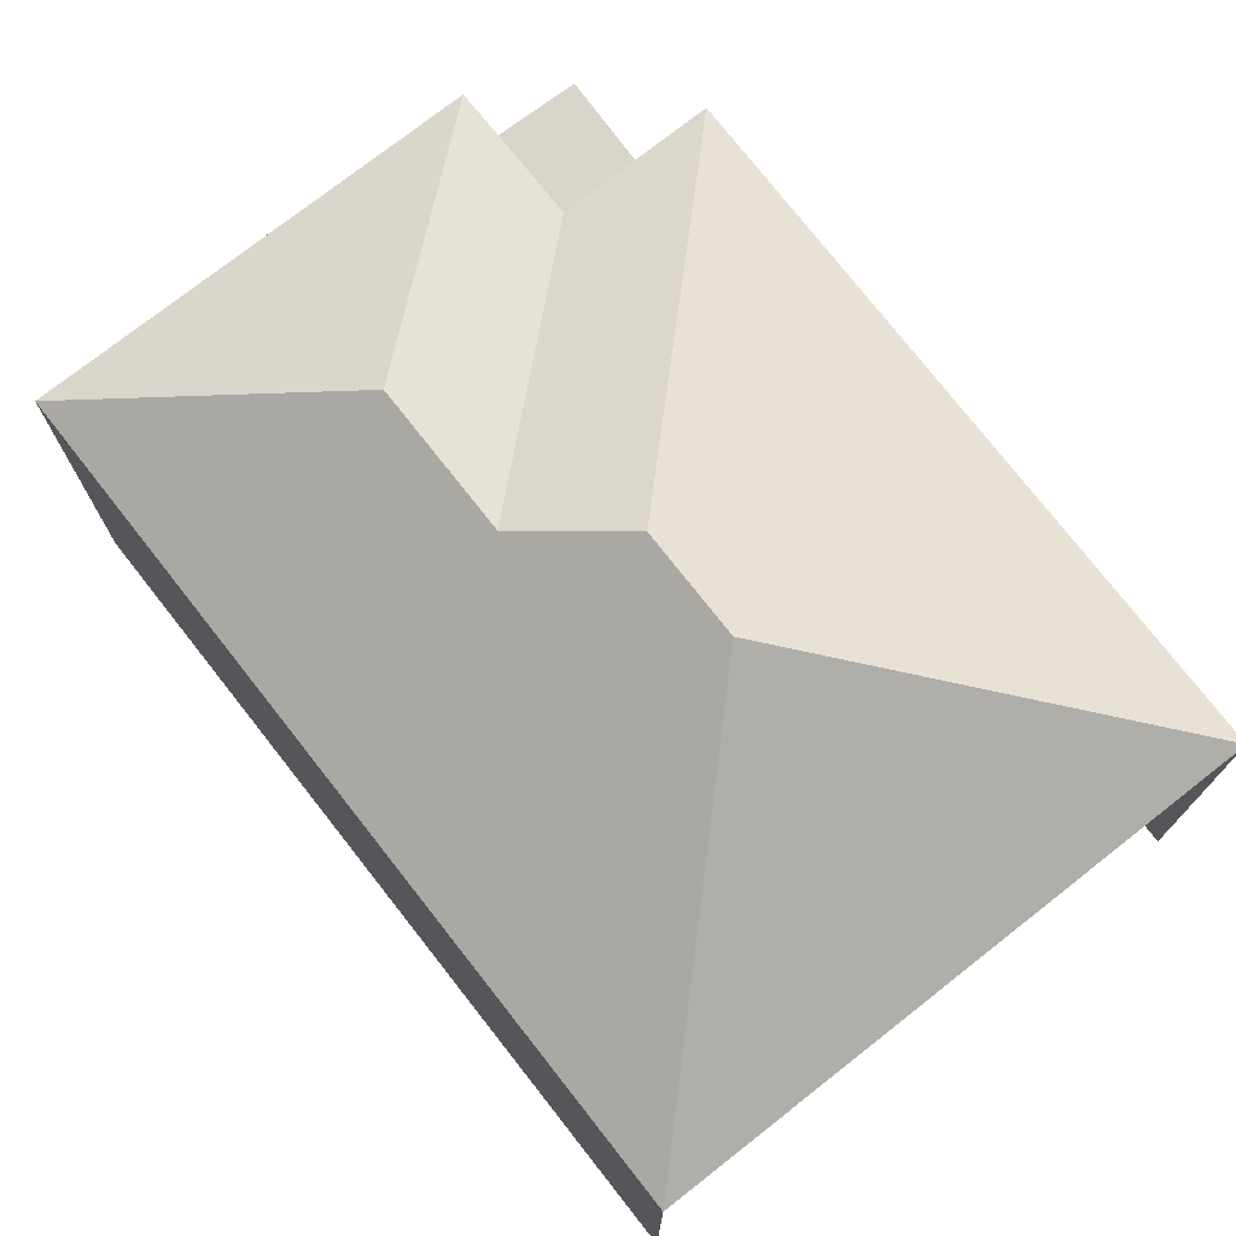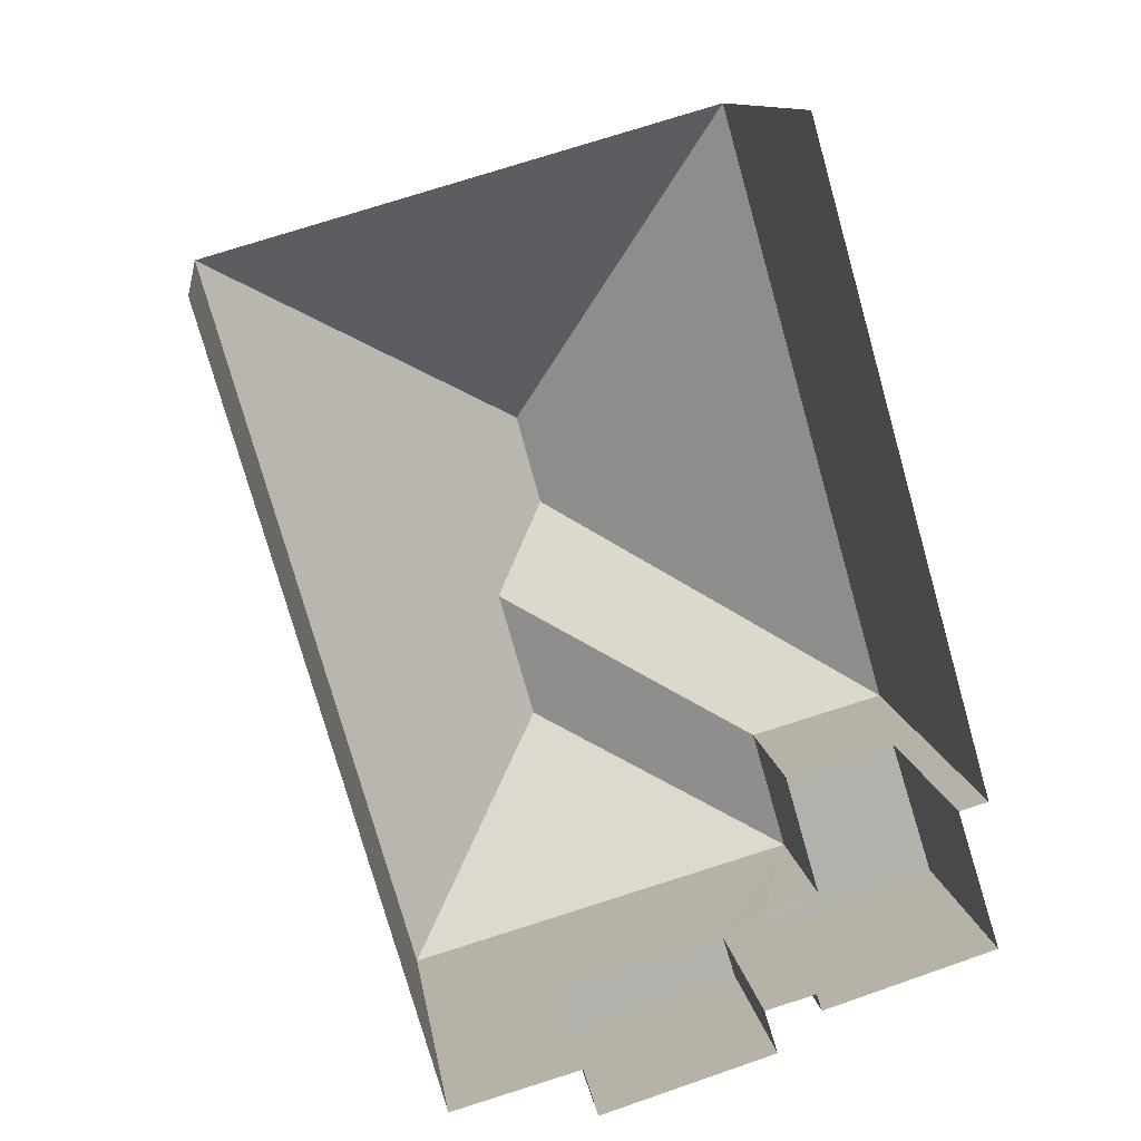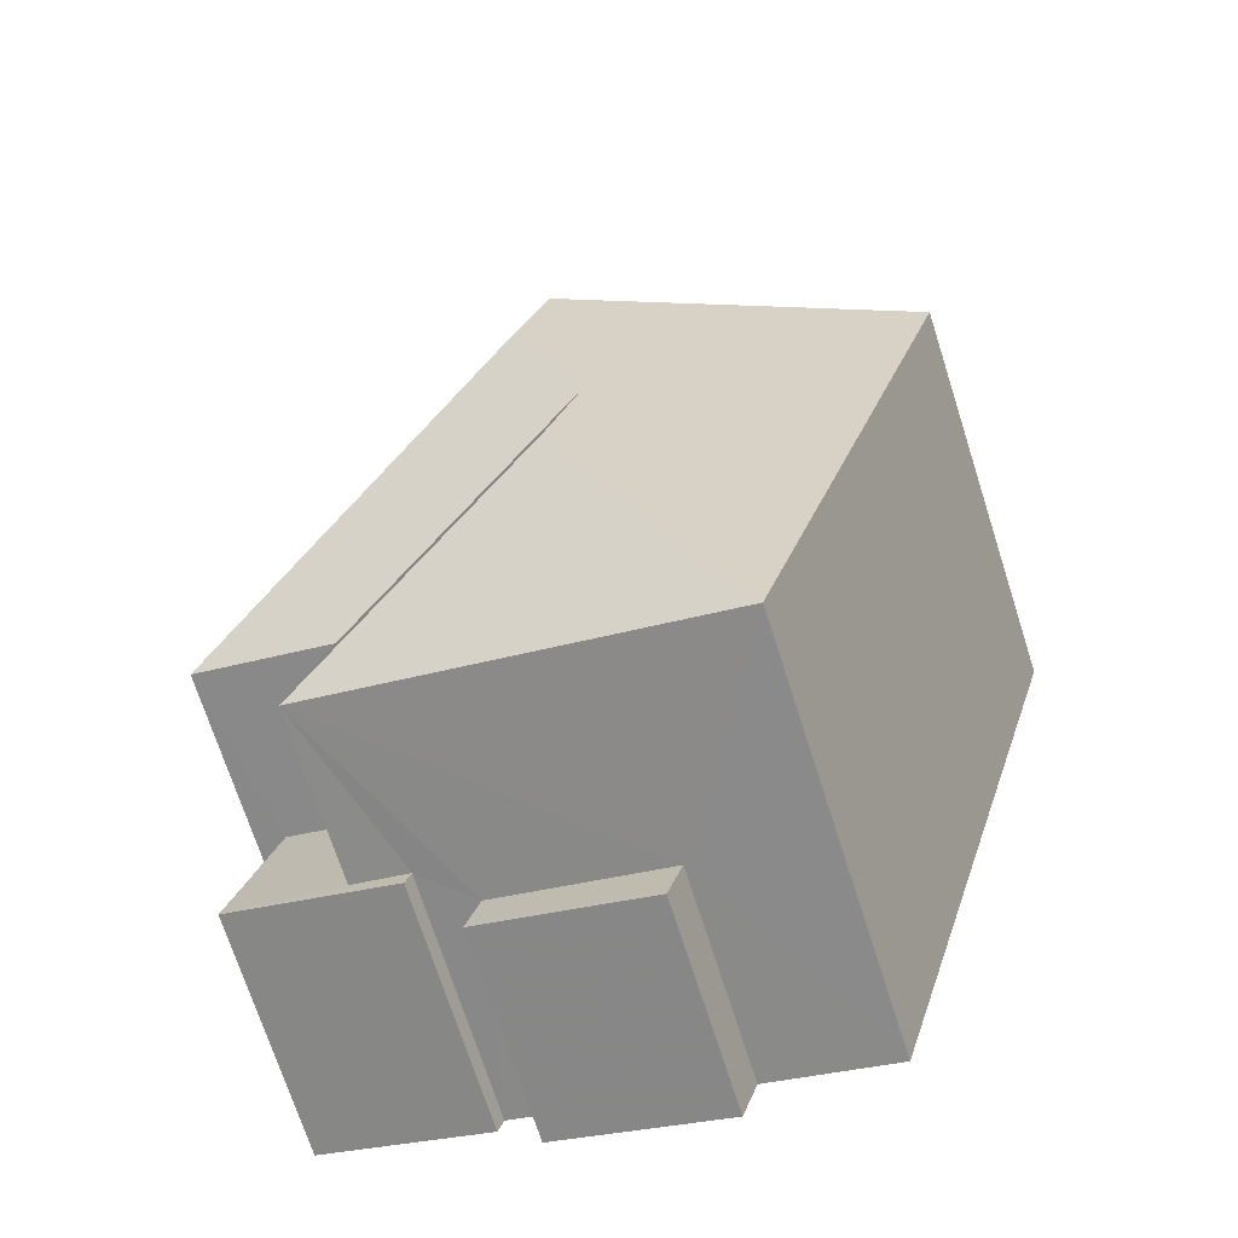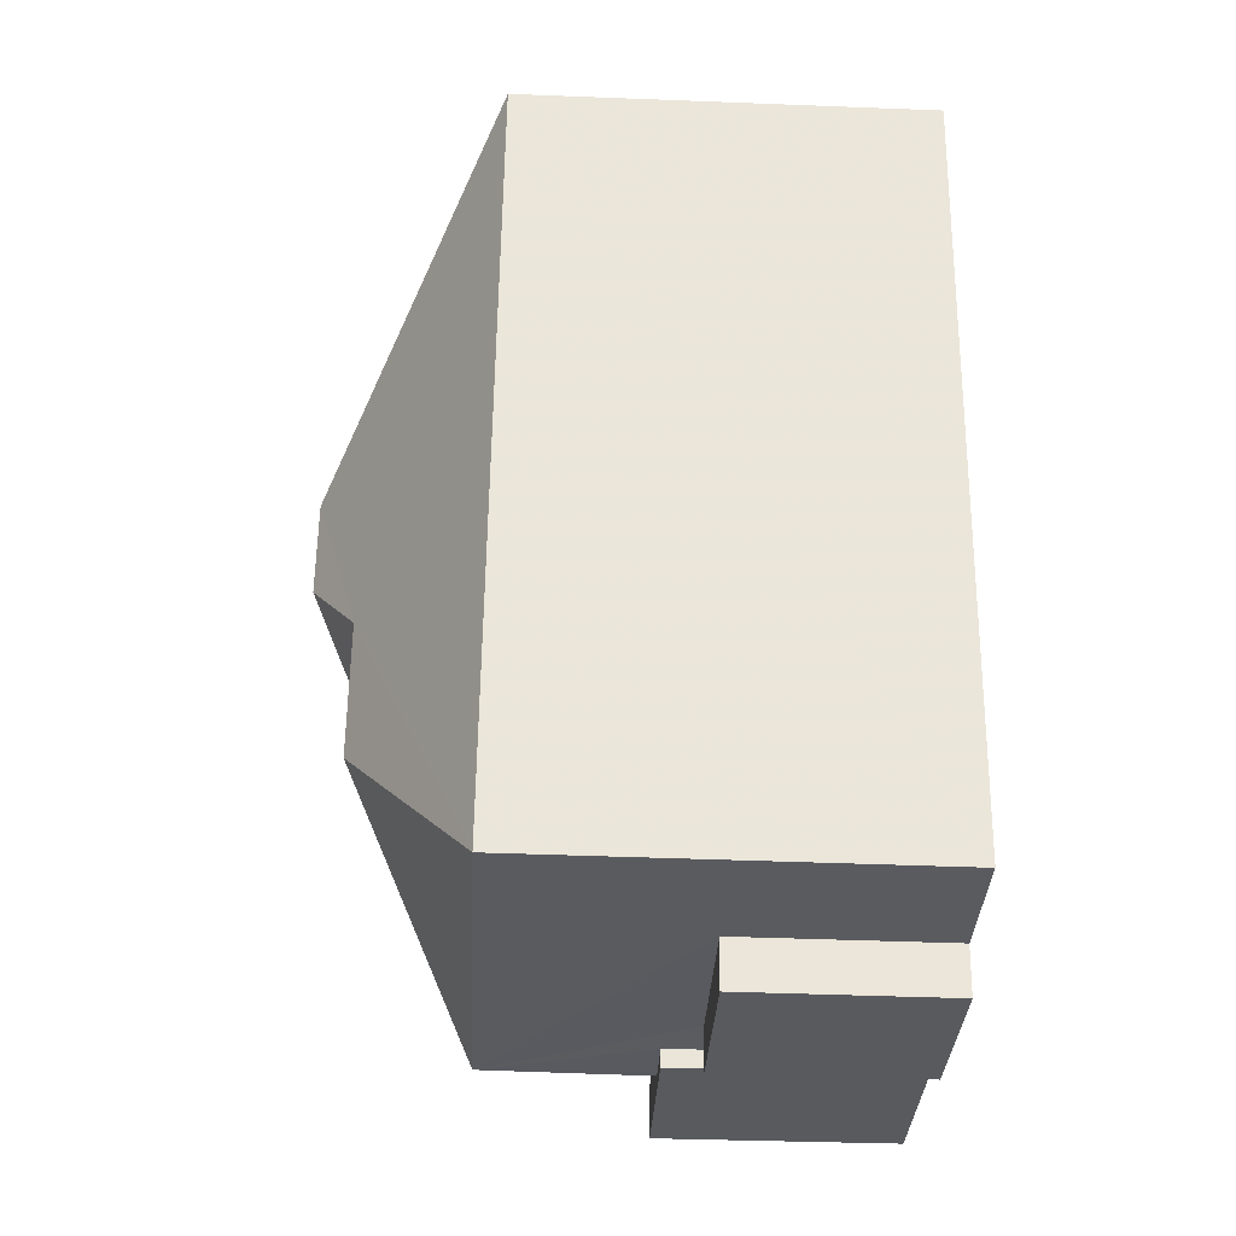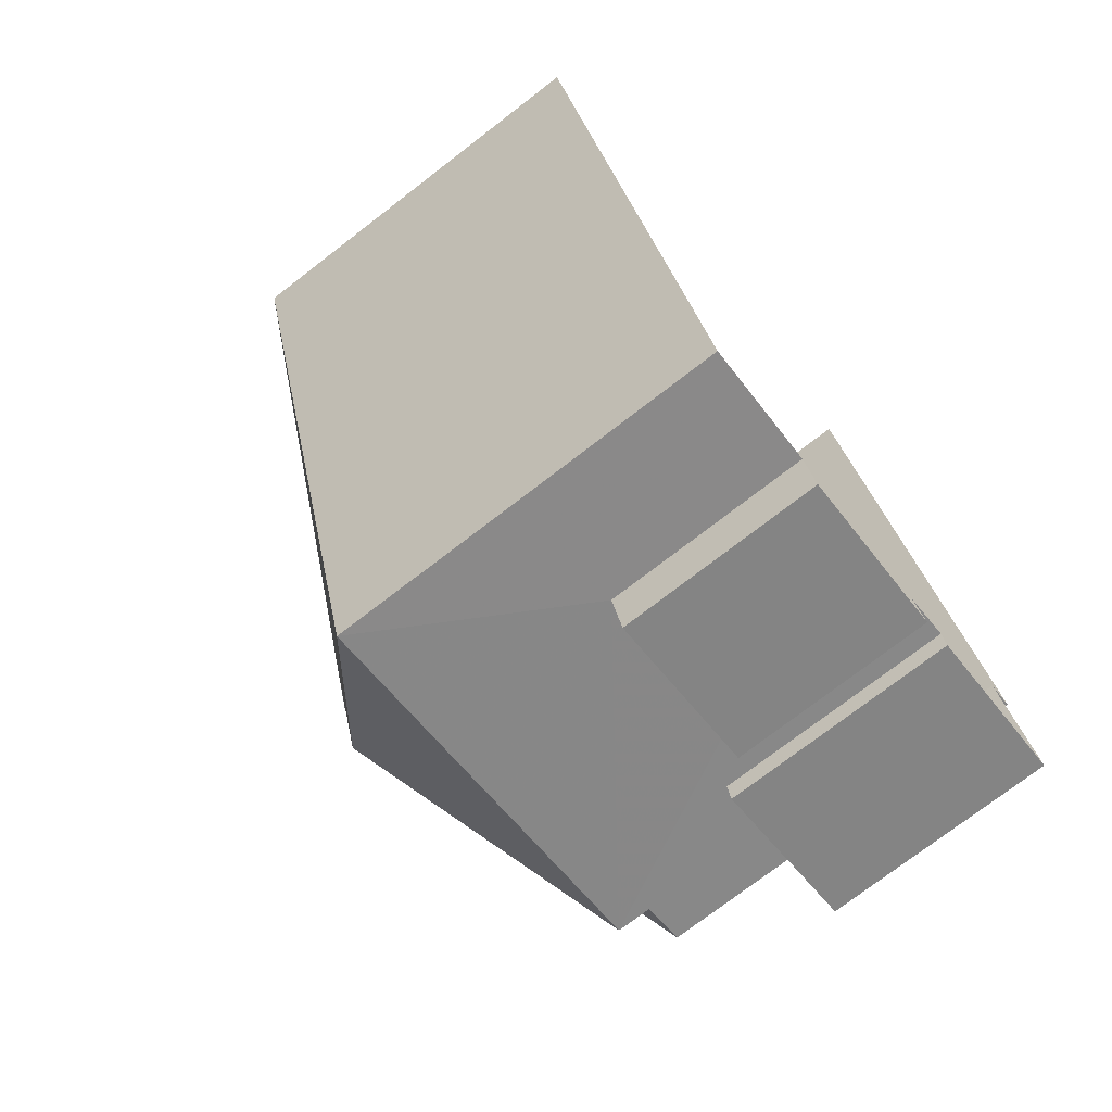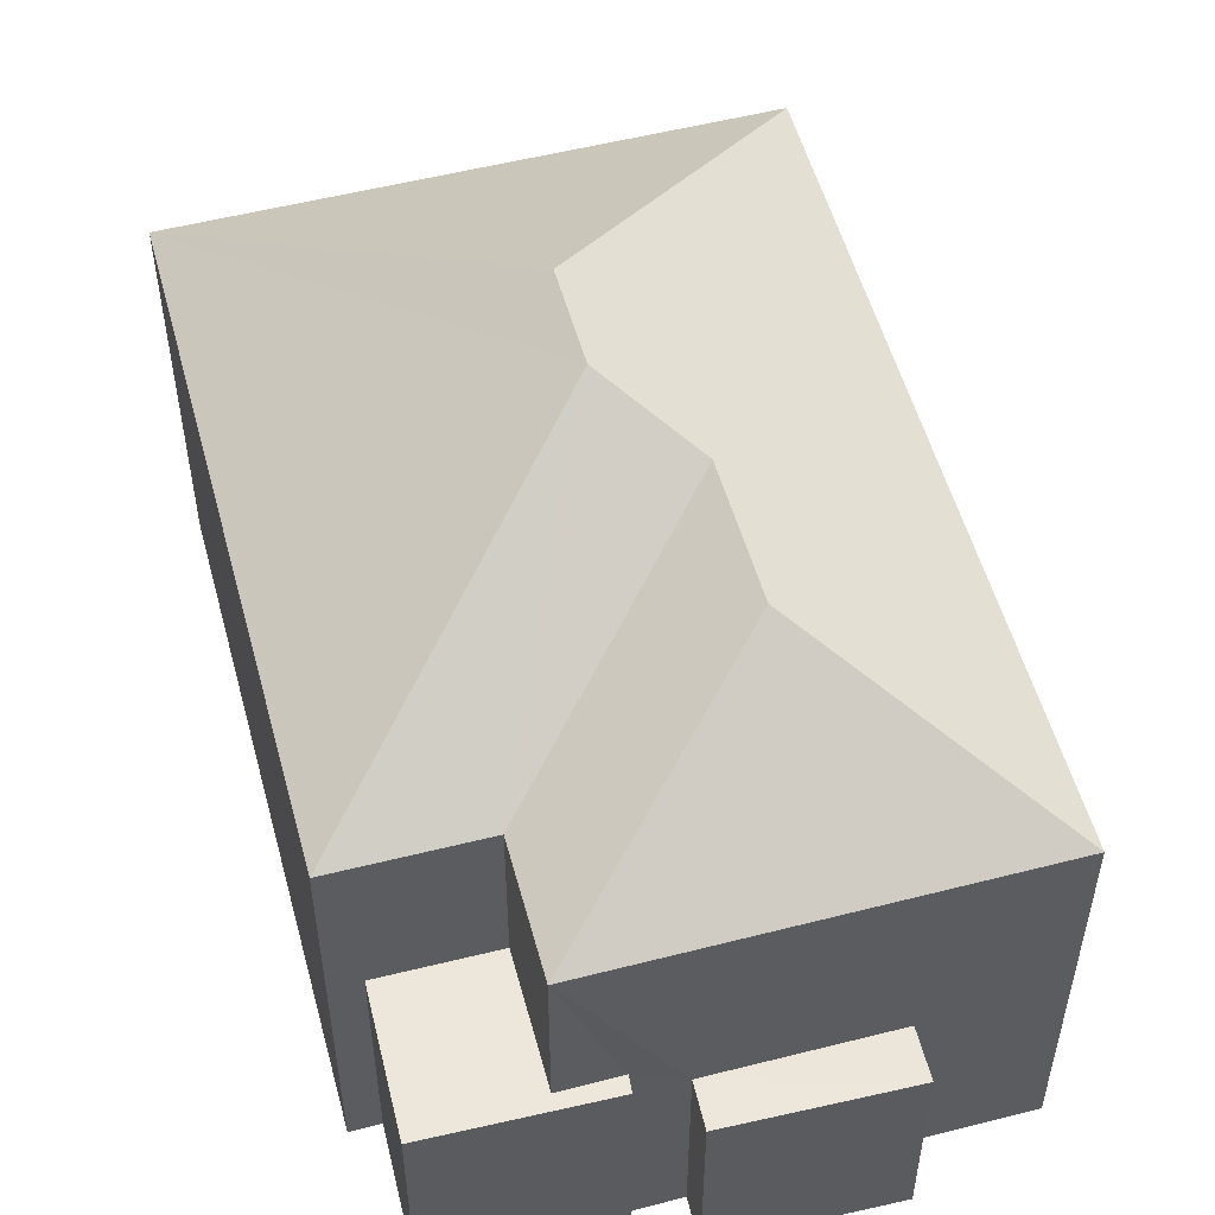
<metadata>
{"format":"obj","ext":"obj","renderer":"f3d","projection":"perspective","resolution":1024,"background":"white","views":[{"elev":75.6,"azim":126.0,"up":"+Z"},{"elev":11.4,"azim":172.5,"up":"+Y"},{"elev":-71.9,"azim":17.9,"up":"+Y"},{"elev":-48.3,"azim":87.3,"up":"+Y"},{"elev":-75.1,"azim":127.6,"up":"+Y"},{"elev":53.8,"azim":-31.1,"up":"+Z"}]}
</metadata>
<code>
v -2.252e+05 -1.278e+05 13.38
v -2.252e+05 -1.278e+05 13.38
v -2.252e+05 -1.278e+05 13.38
v -2.252e+05 -1.278e+05 13.38
v -2.252e+05 -1.278e+05 13.38
v -2.252e+05 -1.278e+05 13.38
v -2.252e+05 -1.278e+05 13.38
v -2.252e+05 -1.278e+05 13.38
v -2.252e+05 -1.278e+05 13.38
v -2.252e+05 -1.278e+05 13.38
v -2.252e+05 -1.278e+05 13.38
v -2.252e+05 -1.278e+05 13.38
v -2.252e+05 -1.278e+05 18.66
v -2.252e+05 -1.278e+05 18.66
v -2.252e+05 -1.278e+05 20.23
v -2.252e+05 -1.278e+05 20.23
v -2.252e+05 -1.278e+05 20.83
v -2.252e+05 -1.278e+05 18.66
v -2.252e+05 -1.278e+05 18.66
v -2.252e+05 -1.278e+05 18.66
v -2.252e+05 -1.278e+05 20.83
v -2.252e+05 -1.278e+05 16.04
v -2.252e+05 -1.278e+05 16.04
v -2.252e+05 -1.278e+05 16.04
v -2.252e+05 -1.278e+05 16.04
v -2.252e+05 -1.278e+05 16.49
v -2.252e+05 -1.278e+05 16.49
v -2.252e+05 -1.278e+05 16.49
v -2.252e+05 -1.278e+05 16.49
v -2.252e+05 -1.278e+05 16.49
v -2.252e+05 -1.278e+05 16.49
v -2.252e+05 -1.278e+05 18.66
f 1 2 3
f 3 4 5
f 1 6 2
f 7 8 9
f 7 9 5
f 10 11 1
f 12 11 10
f 9 10 1
f 5 1 3
f 5 9 1
f 18 3 2
f 19 18 2
f 13 14 15
f 16 13 15
f 17 18 19
f 17 16 18
f 18 16 20
f 17 21 16
f 20 16 15
f 22 23 24
f 25 22 24
f 26 27 28
f 28 27 29
f 26 30 27
f 29 27 31
f 21 13 16
f 21 32 13
f 20 15 14
f 21 19 32
f 21 17 19
f 10 26 12
f 10 30 26
f 27 14 13
f 31 27 13
f 26 11 12
f 26 28 11
f 19 2 6
f 32 19 6
f 6 29 32
f 32 29 13
f 6 1 29
f 13 29 31
f 5 4 25
f 4 20 25
f 10 9 22
f 25 20 14
f 22 25 14
f 30 14 27
f 10 22 30
f 30 22 14
f 24 8 7
f 24 23 8
f 9 8 23
f 22 9 23
f 4 18 20
f 4 3 18
f 29 11 28
f 29 1 11
f 25 24 7
f 5 25 7

</code>
